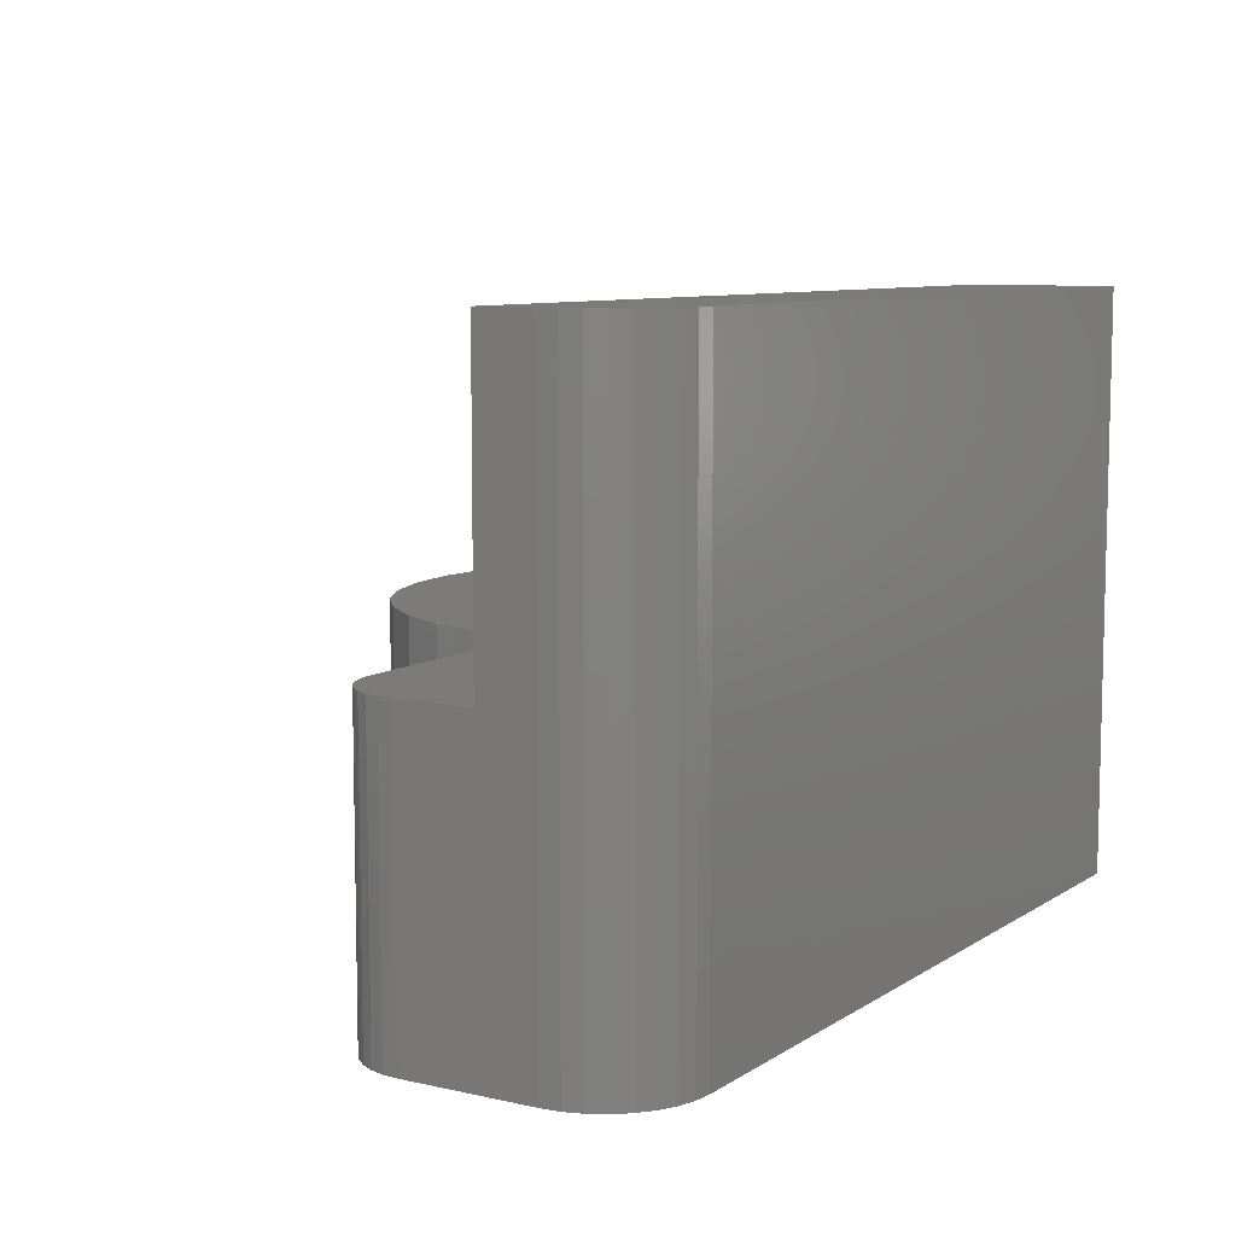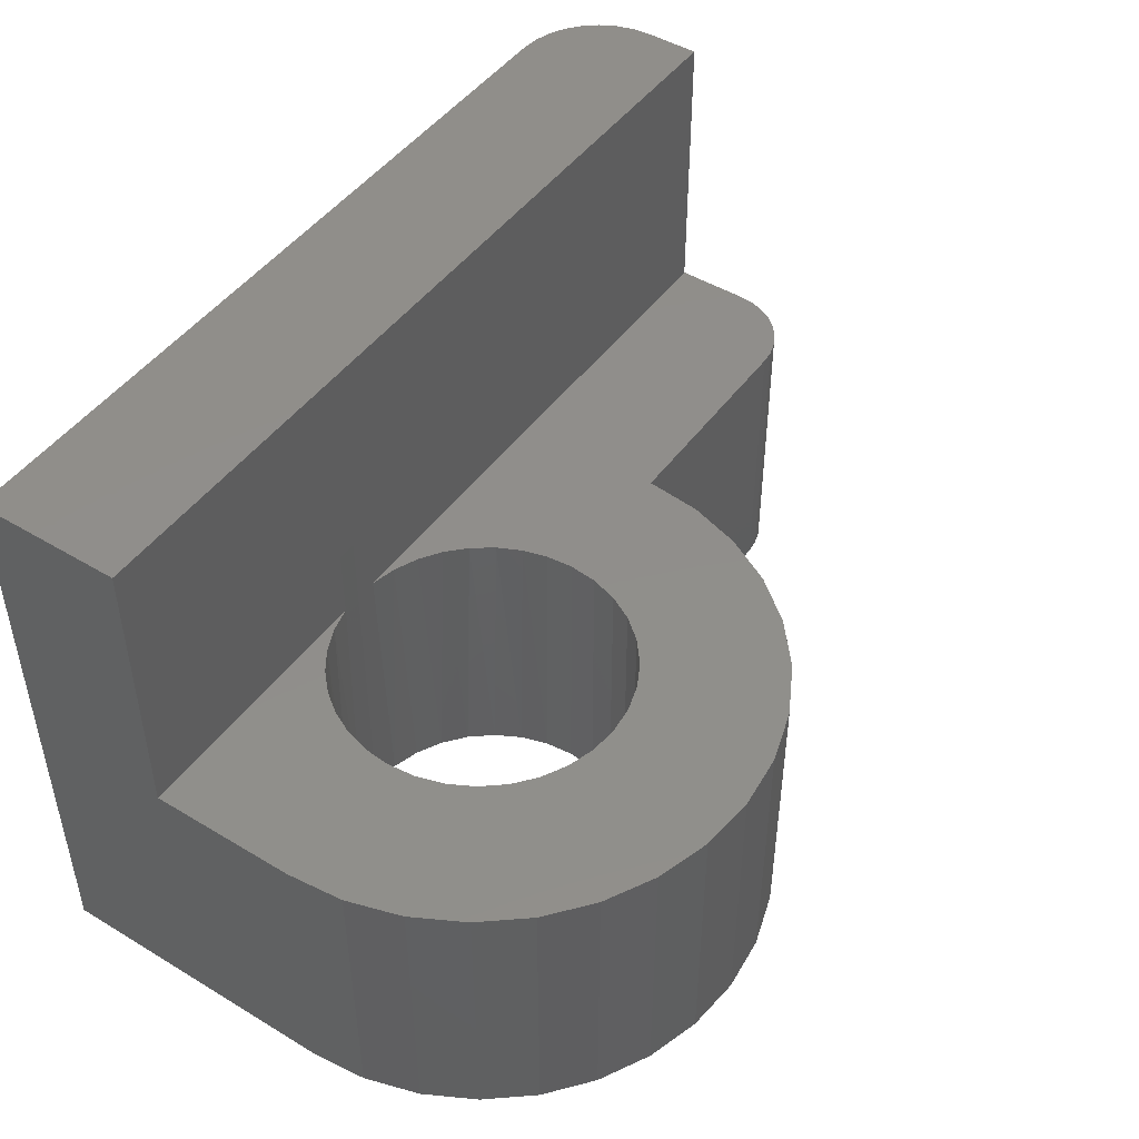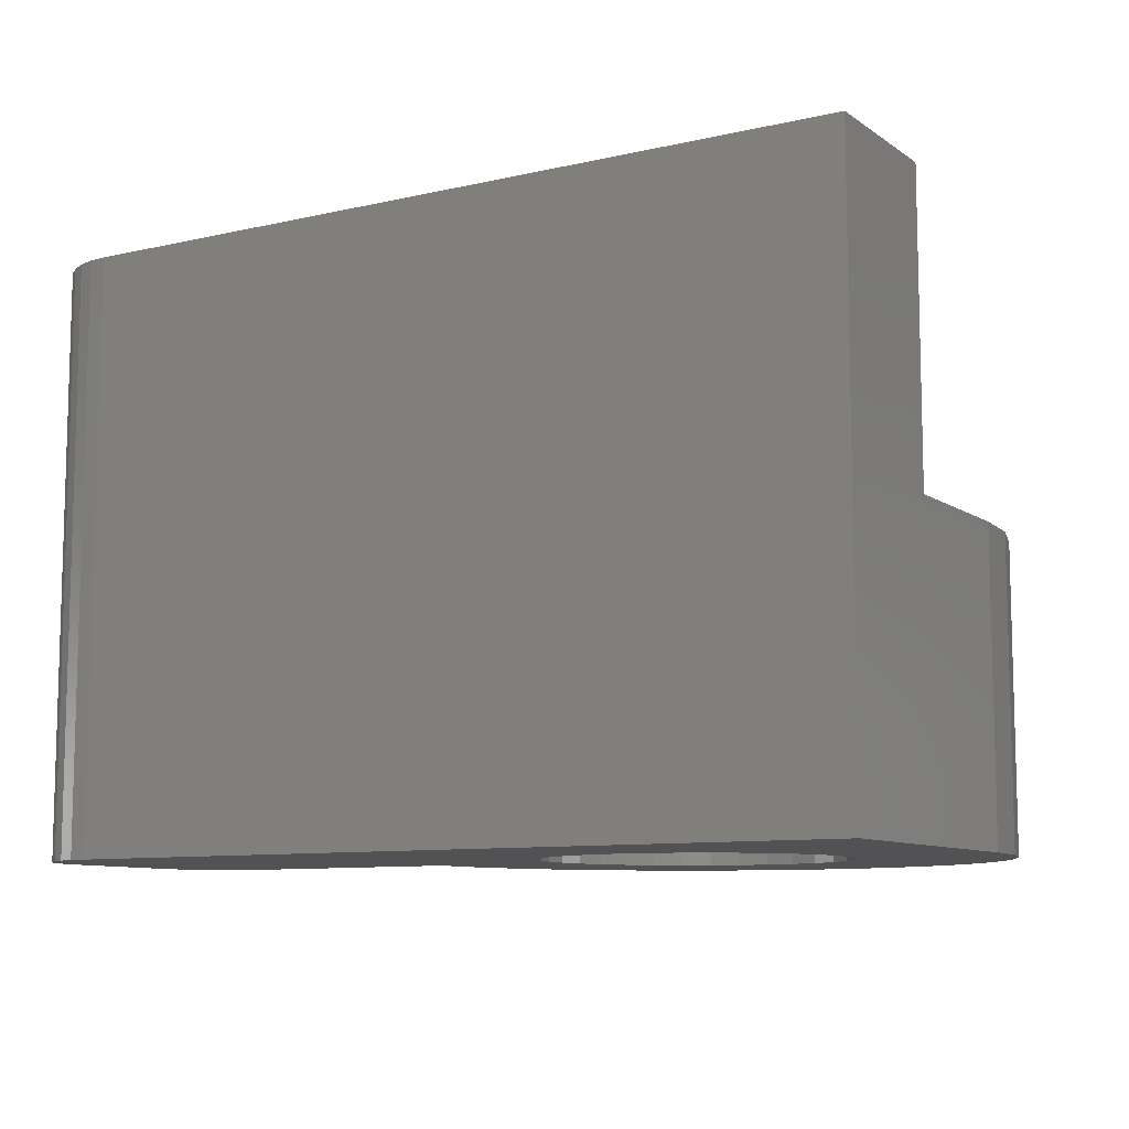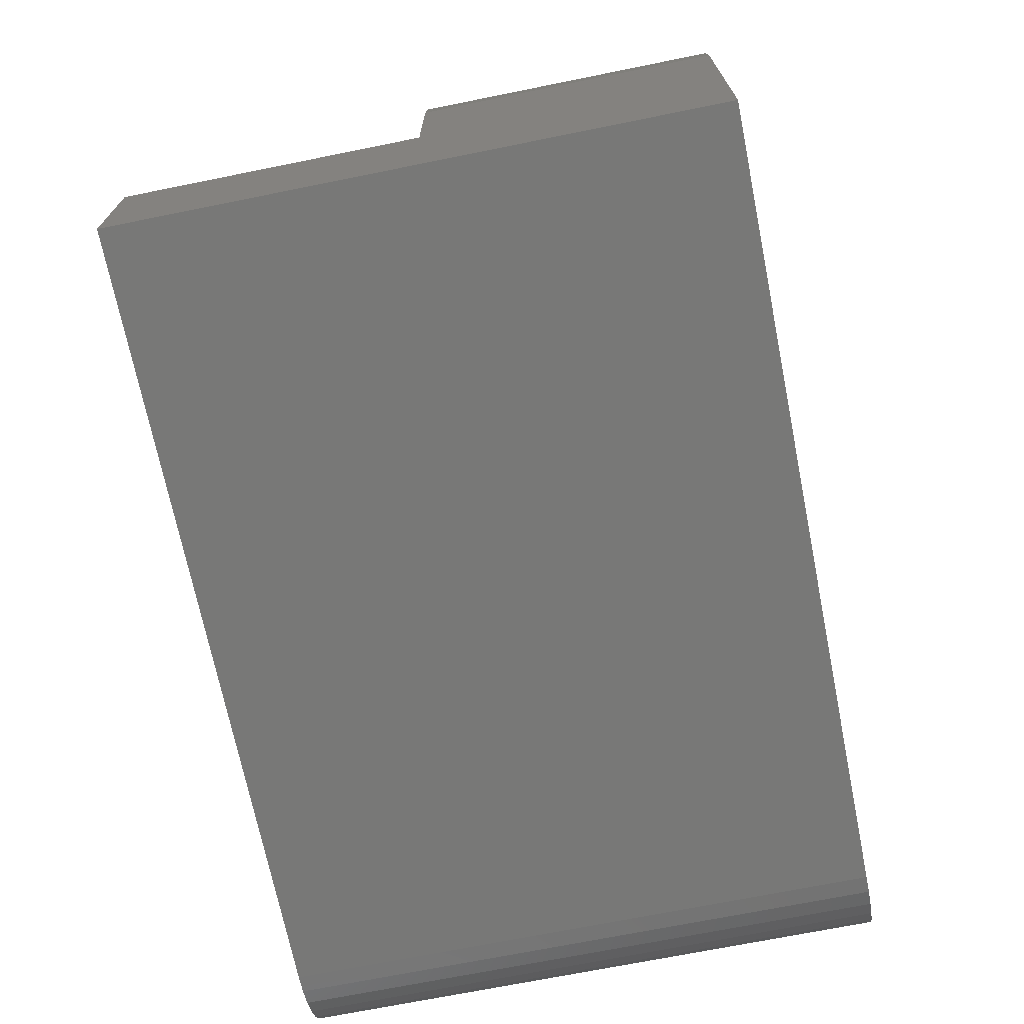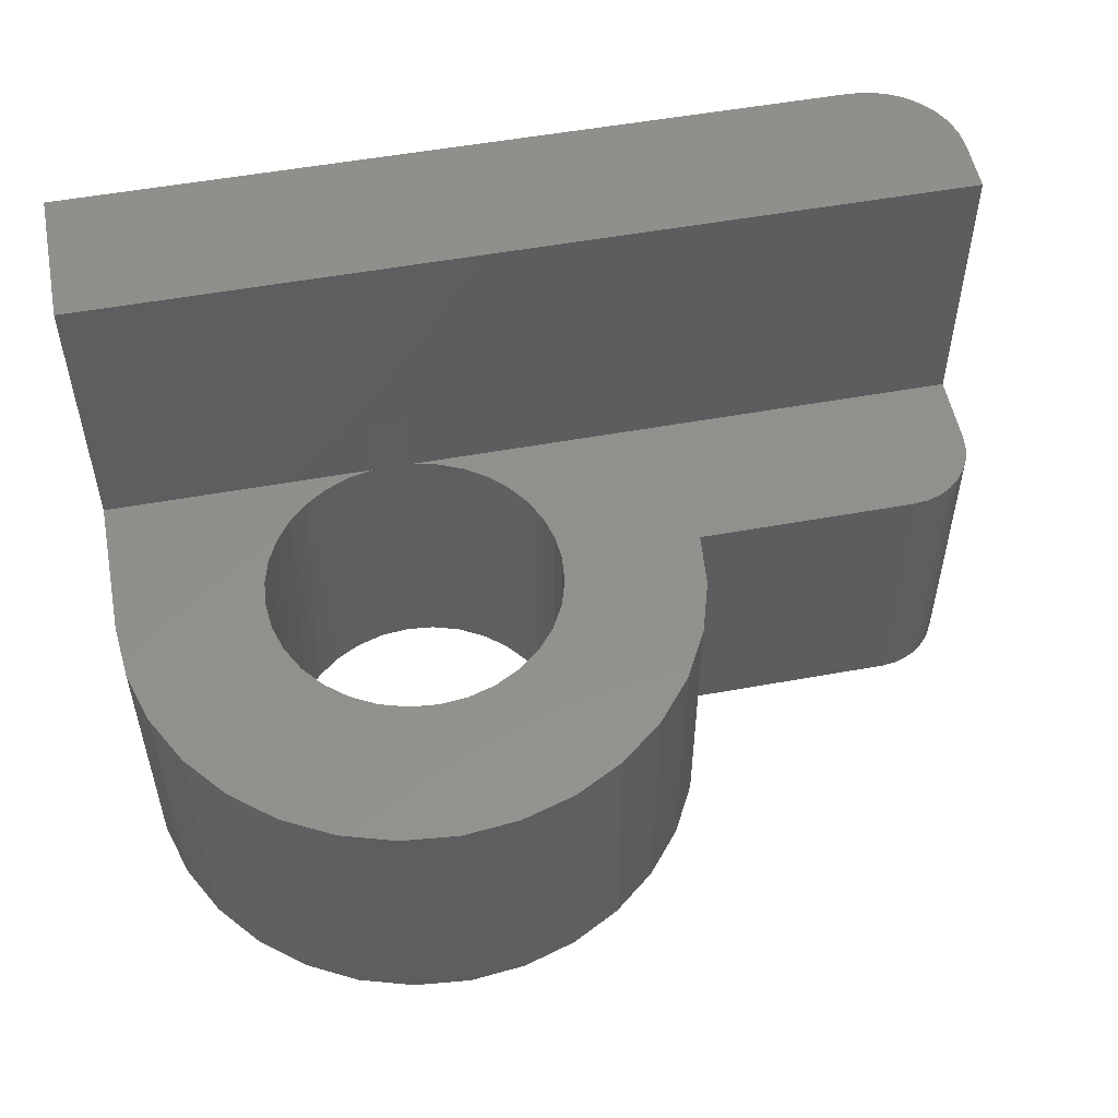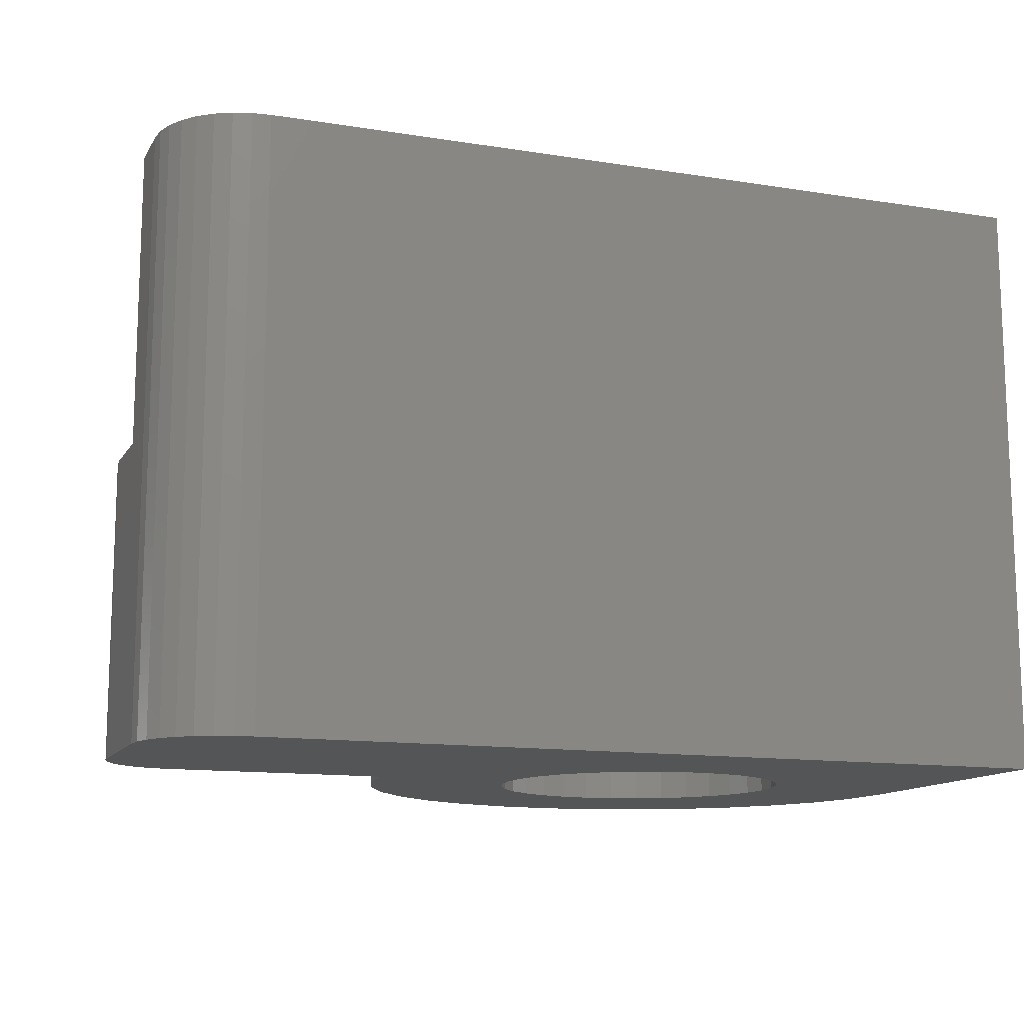
<metadata>
{"format":"stl","ext":"stl","renderer":"f3d","projection":"perspective","resolution":1024,"background":"white","views":[{"elev":8.5,"azim":121.5,"up":"+Y"},{"elev":47.1,"azim":-55.7,"up":"+Y"},{"elev":-9.4,"azim":-149.0,"up":"+Y"},{"elev":-70.5,"azim":-78.6,"up":"+Z"},{"elev":53.5,"azim":-11.0,"up":"+Y"},{"elev":-12.8,"azim":159.8,"up":"+Y"}]}
</metadata>
<code>
# stl→obj: 145 verts, 290 faces
v 0.2513 0.25 0.3763
v 0.2267 0 0.3739
v 0.2267 0.25 0.3739
v 0.203 0 0.3667
v 0.203 0.25 0.3667
v 0.1811 0 0.355
v 0.1811 0.25 0.355
v 0.162 0 0.3393
v 0.162 0.25 0.3393
v 0.1463 0 0.3202
v 0.1463 0.25 0.3202
v 0.1346 0 0.2983
v 0.1346 0.25 0.2983
v 0.1274 0 0.2746
v 0.1274 0.25 0.2746
v 0.125 -7.012e-18 0.25
v 0.125 0.25 0.25
v 0.2513 0 0.3763
v 0.276 0.25 0.3739
v 0.276 0 0.3739
v 0.2997 0.25 0.3667
v 0.2997 0 0.3667
v 0.3215 0.25 0.355
v 0.3215 0 0.355
v 0.3406 0.25 0.3393
v 0.3406 0 0.3393
v 0.3563 0.25 0.3202
v 0.3563 0 0.3202
v 0.368 0.25 0.2983
v 0.368 0 0.2983
v 0.3752 0.25 0.2746
v 0.3752 0 0.2746
v 0.3776 0.25 0.25
v 0.3776 7.012e-18 0.25
v 0.3697 0.25 0.2059
v 0.368 0 0.2017
v 0.3752 0 0.2254
v 0.36 0.25 0.1856
v 0.3563 0 0.1798
v 0.3468 0.25 0.1674
v 0.3406 0 0.1607
v 0.3307 0.25 0.1517
v 0.3215 0 0.145
v 0.312 0.25 0.1392
v 0.2997 0 0.1333
v 0.2914 0.25 0.1302
v 0.276 0 0.1261
v 0.2113 0.25 0.1302
v 0.2267 0 0.1261
v 0.2331 0.25 0.125
v 0.203 0 0.1333
v 0.1906 0.25 0.1392
v 0.1811 0 0.145
v 0.172 0.25 0.1517
v 0.162 0 0.1607
v 0.1558 0.25 0.1674
v 0.1463 0 0.1798
v 0.1426 0.25 0.1856
v 0.1346 0 0.2017
v 0.1329 0.25 0.2059
v 0.1274 0 0.2254
v 0.2695 0.25 0.125
v 0.2695 0.3125 0.125
v 0.2513 0 0.1237
v 0.2513 0.3125 0.1237
v 0.2331 0.3125 0.125
v 0.3756 0.25 0.2276
v 0.127 0.25 0.2276
v 0.2513 0.3125 0.125
v 0 0.4974 0.125
v 0 0.25 0.125
v 0.75 0.4974 0.125
v 0.75 0.25 0.125
v 0.75 0 0.07812
v 0.7488 6.84e-19 0.2005
v 0.7485 0 0.06288
v 0.75 0 0.1882
v 0.7452 1.342e-18 0.2123
v 0.7441 0 0.04823
v 0.7394 1.948e-18 0.2232
v 0.7368 0 0.03472
v 0.7315 2.479e-18 0.2328
v 0.7271 0 0.02288
v 0.3439 1.275e-17 0.4811
v 0.1535 1.275e-17 0.4811
v 0.4974 0 0.2513
v 0.4926 2.693e-18 0.2998
v 0.6992 3.439e-18 0.2501
v 0.6868 3.506e-18 0.2513
v 0 0 0
v 5.594e-33 5.917e-33 0.2513
v 0.6719 0 0
v 0.6871 0 0.001501
v 0.4784 5.283e-18 0.3465
v 0.4555 7.67e-18 0.3895
v 0.4245 9.761e-18 0.4272
v 0.3868 1.148e-17 0.4581
v 0.2972 1.354e-17 0.4952
v 0.2487 1.38e-17 0.5
v 0.1105 1.148e-17 0.4581
v 0.07284 9.761e-18 0.4272
v 0.04191 7.67e-18 0.3895
v 0.01893 5.283e-18 0.3465
v 0.004778 2.693e-18 0.2998
v 0.7018 0 0.005947
v 0.711 3.239e-18 0.2465
v 0.7153 0 0.01317
v 0.7219 2.915e-18 0.2407
v 0.2002 1.354e-17 0.4952
v 0.6992 0.25 0.2501
v 0.6868 0.25 0.2513
v 0.4974 0.25 0.2513
v 0.711 0.25 0.2465
v 0.2487 0.25 0.5
v 0.2972 0.25 0.4952
v 0.2002 0.25 0.4952
v 0.1535 0.25 0.4811
v 5.594e-33 0.25 0.2513
v 0.4926 0.25 0.2998
v 0.7219 0.25 0.2407
v 0.7315 0.25 0.2328
v 0.04191 0.25 0.3895
v 0.07284 0.25 0.4272
v 0.4245 0.25 0.4272
v 0.4555 0.25 0.3895
v 0.01893 0.25 0.3465
v 0.4784 0.25 0.3465
v 0.75 0.25 0.1882
v 0.3439 0.25 0.4811
v 0.3868 0.25 0.4581
v 0.1105 0.25 0.4581
v 0.004778 0.25 0.2998
v 0.7394 0.25 0.2232
v 0.7452 0.25 0.2123
v 0.7488 0.25 0.2005
v 0.6719 0.4974 0
v 0.6871 0.4974 0.001501
v 0.7018 0.4974 0.005947
v 0.7153 0.4974 0.01317
v 0.7271 0.4974 0.02288
v 0.7368 0.4974 0.03472
v 0.7441 0.4974 0.04823
v 0.7485 0.4974 0.06288
v 0.75 0.4974 0.07812
v 0 0.4974 0
f 1 2 3
f 3 2 4
f 3 4 5
f 5 4 6
f 5 6 7
f 7 6 8
f 7 8 9
f 9 8 10
f 9 10 11
f 11 10 12
f 11 12 13
f 13 12 14
f 13 14 15
f 15 14 16
f 15 16 17
f 2 1 18
f 18 1 19
f 18 19 20
f 20 19 21
f 20 21 22
f 22 21 23
f 22 23 24
f 24 23 25
f 24 25 26
f 26 25 27
f 26 27 28
f 28 27 29
f 28 29 30
f 30 29 31
f 30 31 32
f 32 31 33
f 32 33 34
f 35 36 37
f 36 35 38
f 38 39 36
f 39 38 40
f 40 41 39
f 41 40 42
f 42 43 41
f 44 43 42
f 45 43 44
f 46 45 44
f 47 45 46
f 48 49 50
f 48 51 49
f 51 48 52
f 52 53 51
f 53 52 54
f 54 55 53
f 56 55 54
f 57 55 56
f 58 57 56
f 59 57 58
f 60 59 58
f 61 59 60
f 62 63 64
f 62 64 47
f 62 47 46
f 64 63 65
f 64 65 66
f 64 66 50
f 64 50 49
f 35 37 67
f 67 37 34
f 67 34 33
f 60 68 61
f 61 68 17
f 61 17 16
f 66 65 69
f 63 69 65
f 70 71 50
f 70 50 66
f 70 66 69
f 70 69 63
f 70 63 72
f 63 62 72
f 72 62 73
f 74 75 76
f 74 77 75
f 76 75 78
f 76 78 79
f 79 78 80
f 79 80 81
f 81 80 82
f 81 82 83
f 28 84 26
f 6 85 8
f 8 85 10
f 86 87 34
f 86 34 88
f 86 88 89
f 90 64 49
f 90 49 51
f 90 51 53
f 90 53 55
f 90 55 57
f 90 57 59
f 90 59 61
f 90 61 16
f 90 16 91
f 92 93 34
f 92 34 37
f 92 37 36
f 92 36 39
f 92 39 41
f 92 41 43
f 92 43 45
f 92 45 47
f 92 47 64
f 92 64 90
f 34 87 94
f 34 94 95
f 34 95 96
f 34 96 97
f 97 84 28
f 97 28 30
f 97 30 32
f 97 32 34
f 98 99 20
f 98 20 22
f 98 22 24
f 98 24 26
f 98 26 84
f 100 101 16
f 100 16 14
f 100 14 12
f 100 12 10
f 100 10 85
f 16 101 102
f 16 102 103
f 16 103 104
f 16 104 91
f 34 93 88
f 88 93 105
f 88 105 106
f 106 105 107
f 106 107 108
f 108 107 83
f 108 83 82
f 109 2 99
f 99 2 18
f 99 18 20
f 85 6 109
f 109 6 4
f 109 4 2
f 110 33 111
f 33 112 111
f 110 113 33
f 113 67 33
f 114 115 116
f 117 116 115
f 118 15 17
f 119 29 27
f 67 113 120
f 67 120 121
f 122 123 124
f 122 124 125
f 122 125 1
f 122 1 3
f 122 3 5
f 122 5 7
f 122 7 126
f 71 118 17
f 71 17 68
f 71 68 60
f 71 60 58
f 71 58 56
f 71 56 54
f 71 54 52
f 71 52 48
f 71 48 50
f 125 127 23
f 125 23 21
f 125 21 19
f 125 19 1
f 73 62 46
f 73 46 44
f 73 44 42
f 73 42 40
f 73 40 38
f 73 38 128
f 115 129 117
f 117 129 130
f 117 130 131
f 131 130 124
f 131 124 123
f 7 9 126
f 126 9 11
f 126 11 132
f 11 13 132
f 132 13 15
f 132 15 118
f 23 127 25
f 25 127 119
f 25 119 27
f 33 31 112
f 112 31 29
f 112 29 119
f 121 133 67
f 67 133 134
f 67 134 35
f 134 135 35
f 35 135 128
f 35 128 38
f 92 136 93
f 93 136 137
f 93 137 105
f 105 137 138
f 105 138 107
f 107 138 139
f 107 139 83
f 83 139 140
f 83 140 81
f 81 140 141
f 81 141 79
f 79 141 142
f 79 142 76
f 76 142 143
f 76 143 74
f 74 143 144
f 90 145 92
f 92 145 136
f 144 72 74
f 74 72 73
f 74 73 77
f 77 73 128
f 91 118 90
f 90 118 71
f 90 71 145
f 145 71 70
f 118 91 132
f 132 91 104
f 132 104 126
f 126 104 103
f 126 103 122
f 122 103 102
f 122 102 123
f 123 102 101
f 123 101 131
f 131 101 100
f 131 100 117
f 117 100 85
f 117 85 116
f 116 85 109
f 116 109 114
f 114 109 99
f 114 99 115
f 115 99 98
f 115 98 129
f 129 98 84
f 129 84 130
f 130 84 97
f 130 97 124
f 124 97 96
f 124 96 125
f 125 96 95
f 125 95 127
f 127 95 94
f 127 94 119
f 119 94 87
f 119 87 112
f 112 87 86
f 89 111 86
f 86 111 112
f 111 89 110
f 110 89 88
f 110 88 113
f 113 88 106
f 113 106 120
f 120 106 108
f 120 108 121
f 121 108 82
f 121 82 133
f 133 82 80
f 133 80 134
f 134 80 78
f 134 78 135
f 135 78 75
f 135 75 128
f 128 75 77
f 144 143 72
f 136 145 70
f 136 70 72
f 136 72 143
f 136 143 142
f 136 142 141
f 136 141 140
f 136 140 139
f 136 139 138
f 136 138 137

</code>
